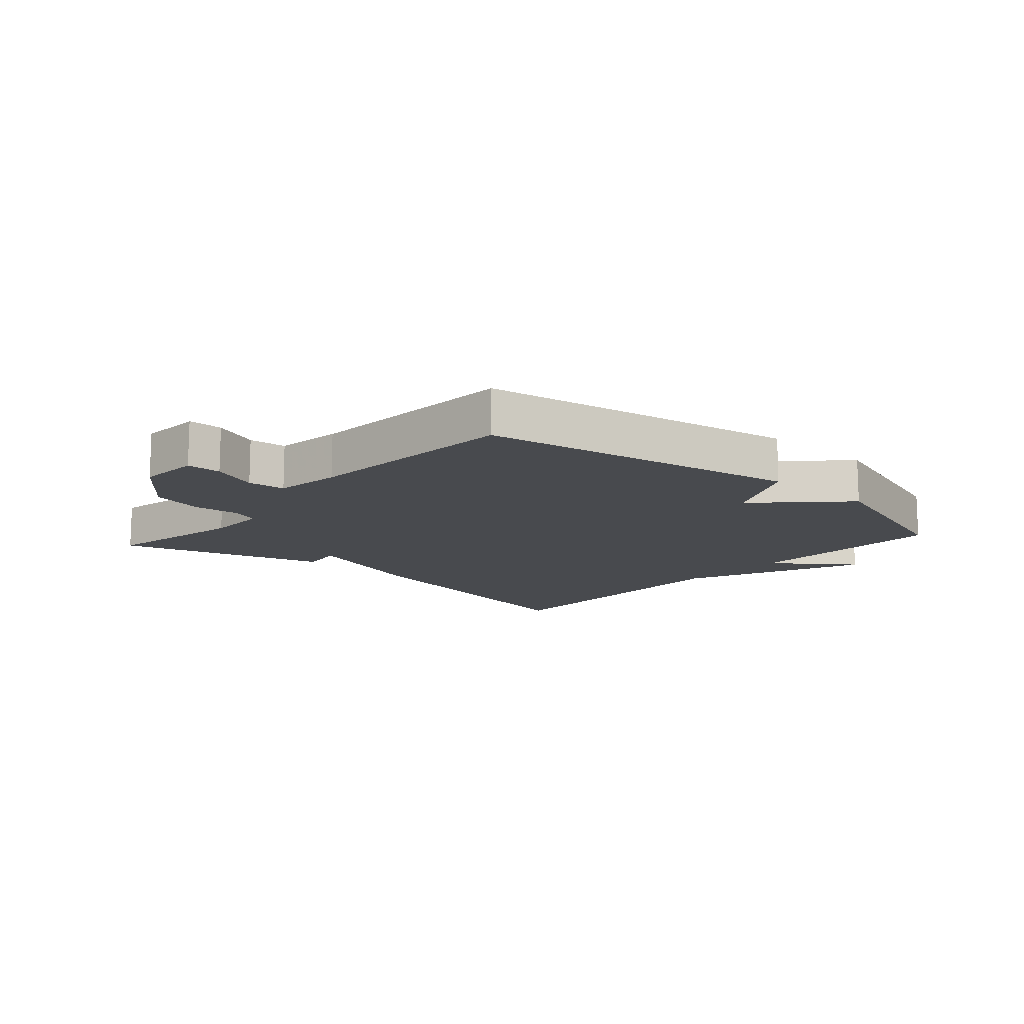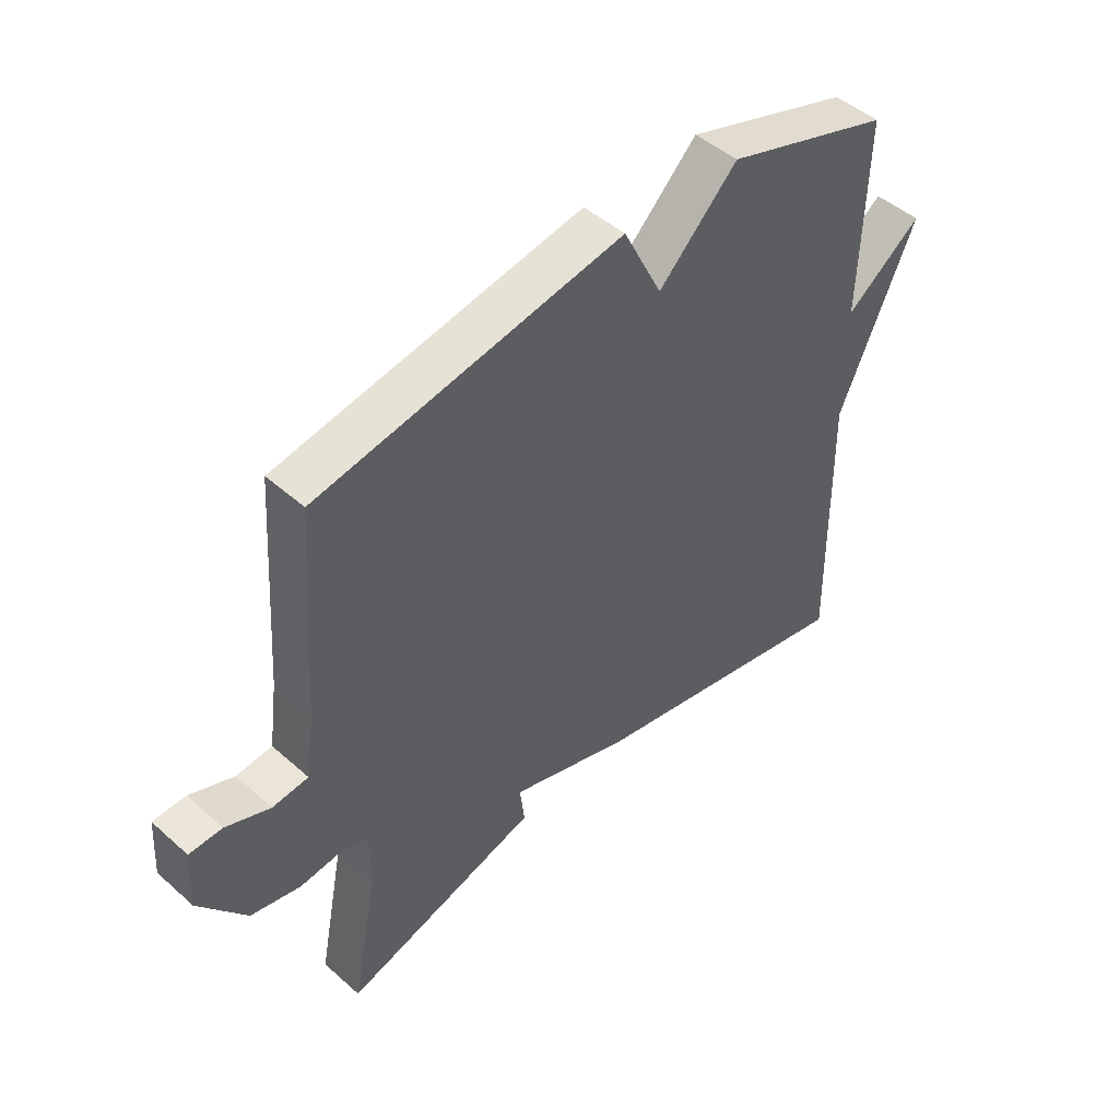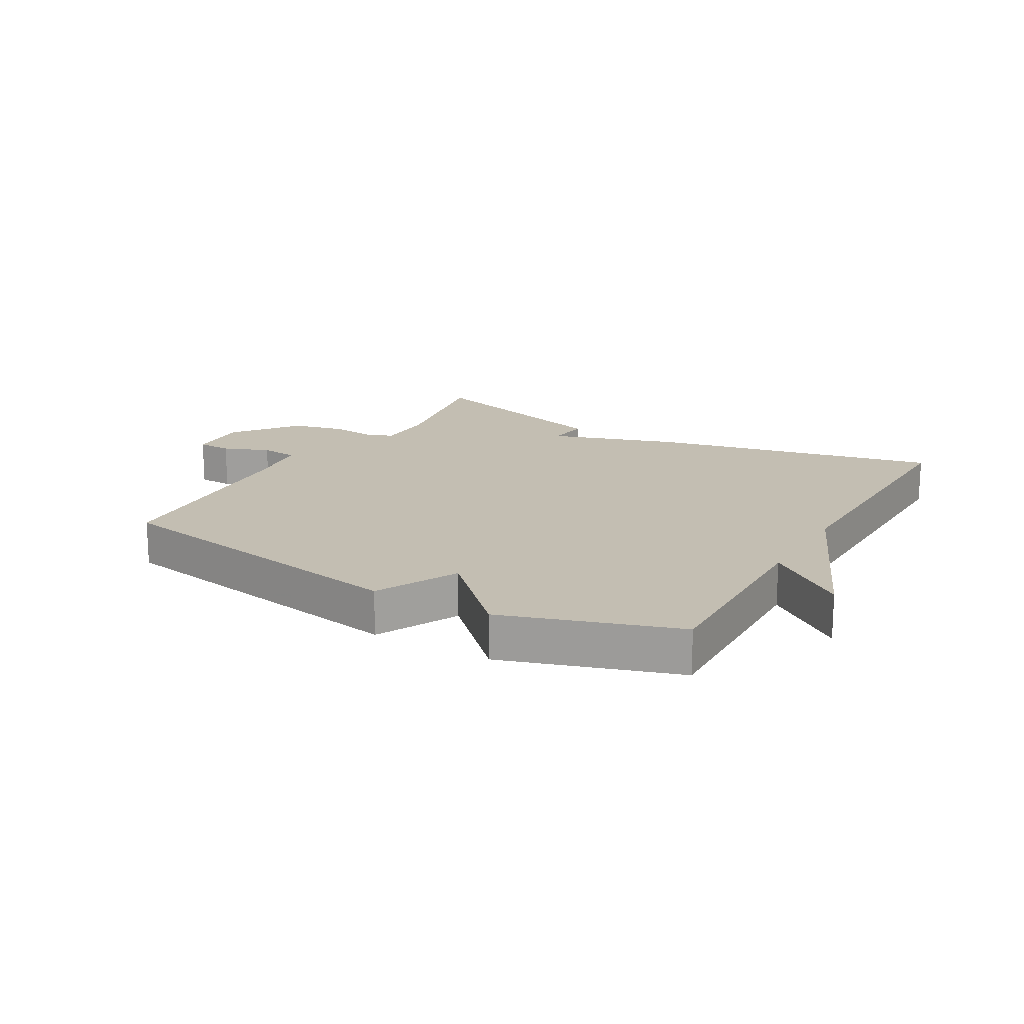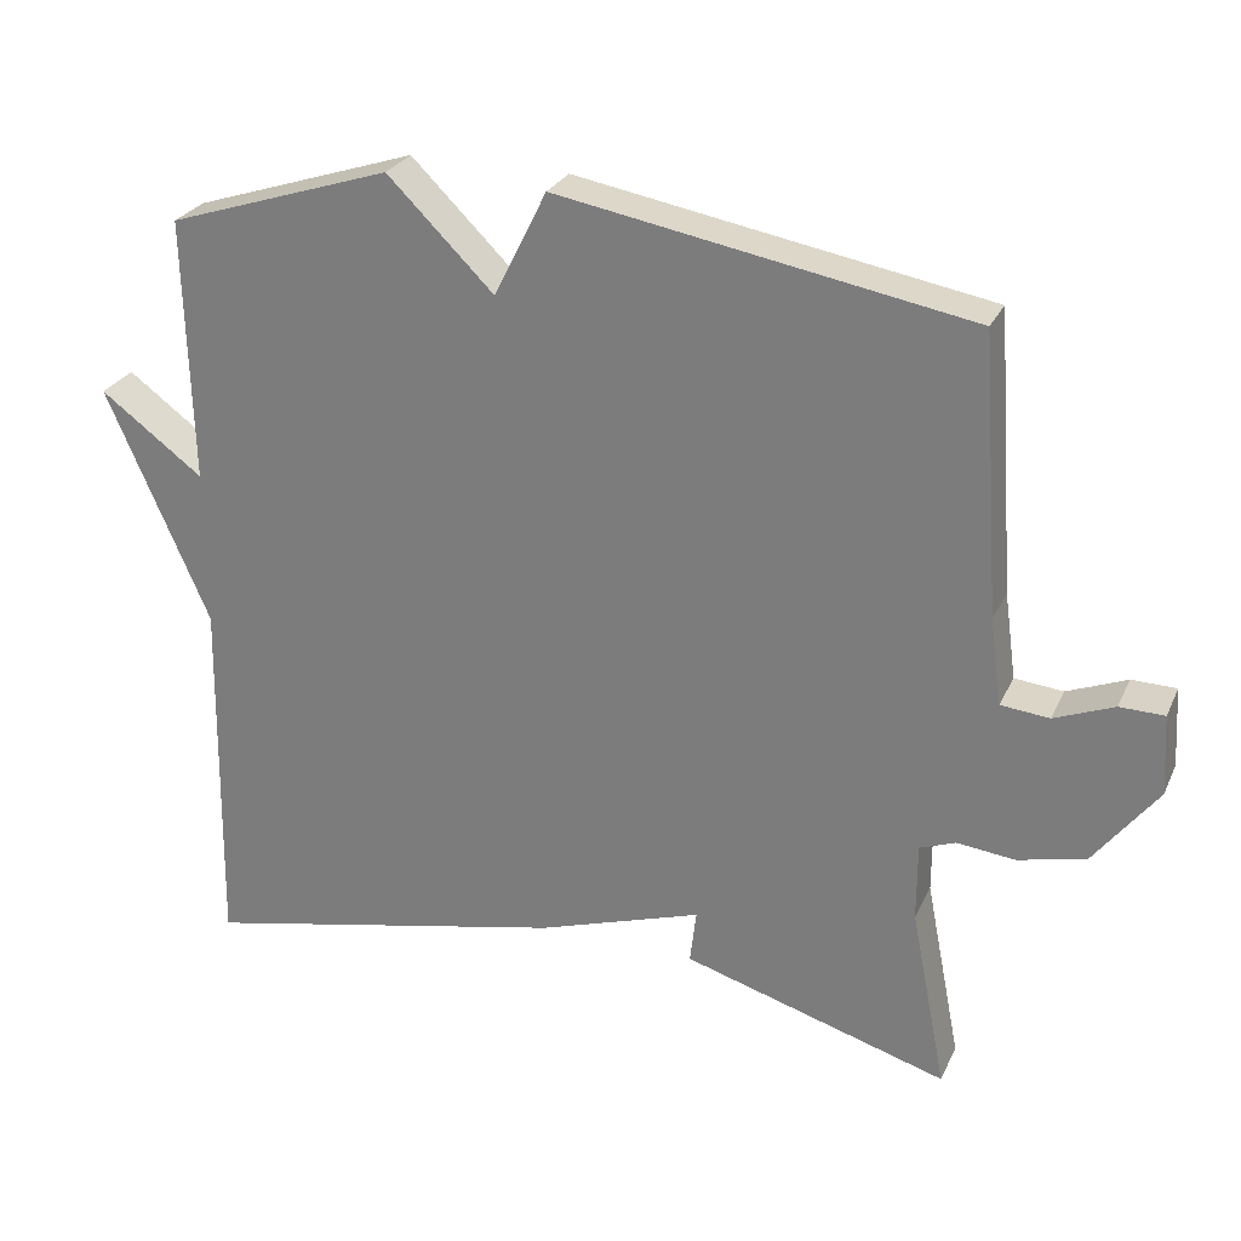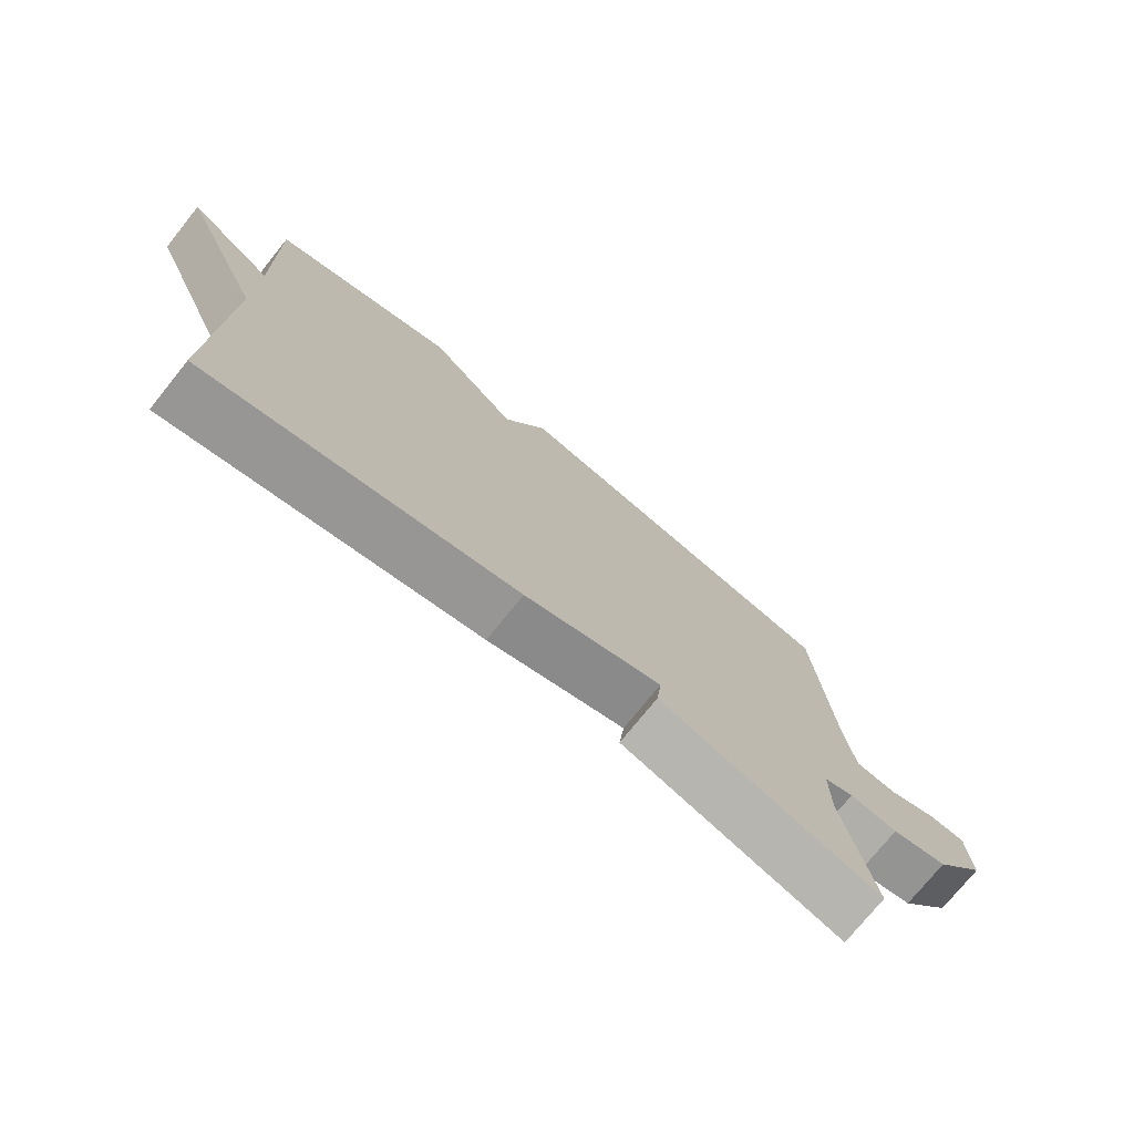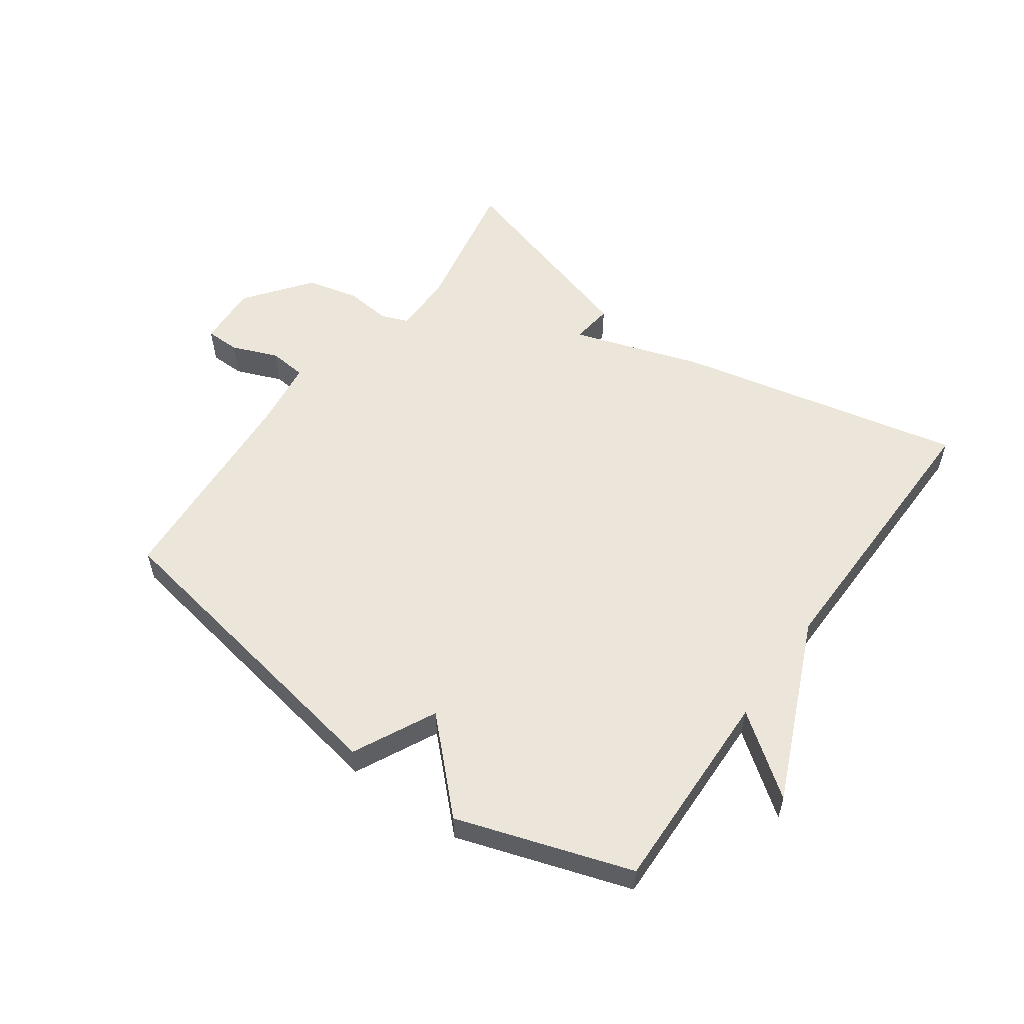
<metadata>
{"format":"obj","ext":"obj","renderer":"f3d","projection":"perspective","resolution":1024,"background":"white","views":[{"elev":-13.2,"azim":-41.5,"up":"+Y"},{"elev":47.4,"azim":-45.1,"up":"+Z"},{"elev":17.3,"azim":30.0,"up":"+Y"},{"elev":26.9,"azim":-159.2,"up":"+Z"},{"elev":-75.1,"azim":141.1,"up":"+Z"},{"elev":55.6,"azim":35.5,"up":"+Y"}]}
</metadata>
<code>
v 0.5 0.07 0.5
v 0.492 0.07 0.166
v 0.621 0.07 0.262
v 0.492 0.07 -0.034
v 0.5 0.07 -0.5
v 0.034 0.07 -0.4
v -0.174 0.07 -0.332
v -0.166 0.07 -0.4
v -0.5 0.07 -0.5
v -0.455 0.07 -0.27
v -0.455 0.07 -0.172
v -0.5 0.07 -0.155
v -0.573 0.07 -0.163
v -0.658 0.07 -0.143
v -0.738 0.07 -0.038
v -0.732 0.07 0.063
v -0.676 0.07 0.064
v -0.601 0.07 0.034
v -0.54 0.07 0.04
v -0.525 0.07 0.149
v -0.5 0.07 0.5
v 0.018 0.07 0.592
v 0.084 0.07 0.459
v 0.218 0.07 0.592
v 0.5 0 0.5
v 0.492 0 0.166
v 0.621 0 0.262
v 0.492 0 -0.034
v 0.5 0 -0.5
v 0.034 0 -0.4
v -0.174 0 -0.332
v -0.166 0 -0.4
v -0.5 0 -0.5
v -0.455 0 -0.27
v -0.455 0 -0.172
v -0.5 0 -0.155
v -0.573 0 -0.163
v -0.658 0 -0.143
v -0.738 0 -0.038
v -0.732 0 0.063
v -0.676 0 0.064
v -0.601 0 0.034
v -0.54 0 0.04
v -0.525 0 0.149
v -0.5 0 0.5
v 0.018 0 0.592
v 0.084 0 0.459
v 0.218 0 0.592
f 23 24 1 2
f 20 21 22 23
f 19 20 23 2
f 16 17 18
f 15 16 18
f 14 15 18
f 13 14 18
f 12 13 18
f 11 12 18 19
f 7 8 9 10
f 7 10 11
f 7 11 19
f 6 7 19
f 5 6 19
f 4 5 19
f 2 3 4
f 2 4 19
f 26 25 48 47
f 47 46 45 44
f 26 47 44 43
f 42 41 40
f 42 40 39
f 42 39 38
f 42 38 37
f 42 37 36
f 43 42 36 35
f 34 33 32 31
f 35 34 31
f 43 35 31
f 43 31 30
f 43 30 29
f 43 29 28
f 28 27 26
f 43 28 26
f 1 25 26 2
f 2 26 27 3
f 3 27 28 4
f 4 28 29 5
f 5 29 30 6
f 6 30 31 7
f 7 31 32 8
f 8 32 33 9
f 9 33 34 10
f 10 34 35 11
f 11 35 36 12
f 12 36 37 13
f 13 37 38 14
f 14 38 39 15
f 15 39 40 16
f 16 40 41 17
f 17 41 42 18
f 18 42 43 19
f 19 43 44 20
f 20 44 45 21
f 21 45 46 22
f 22 46 47 23
f 23 47 48 24
f 24 48 25 1

</code>
